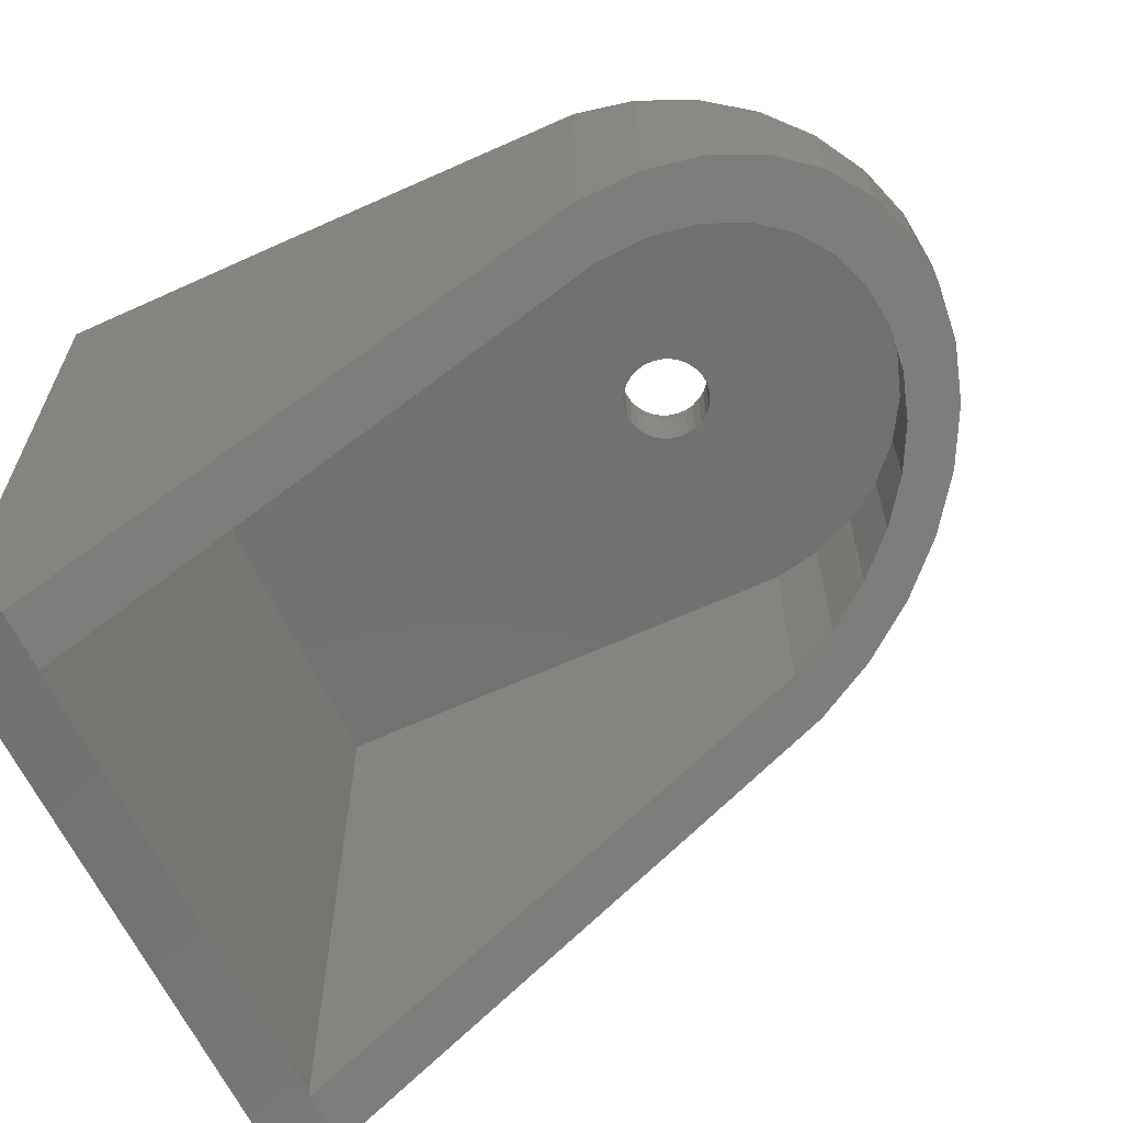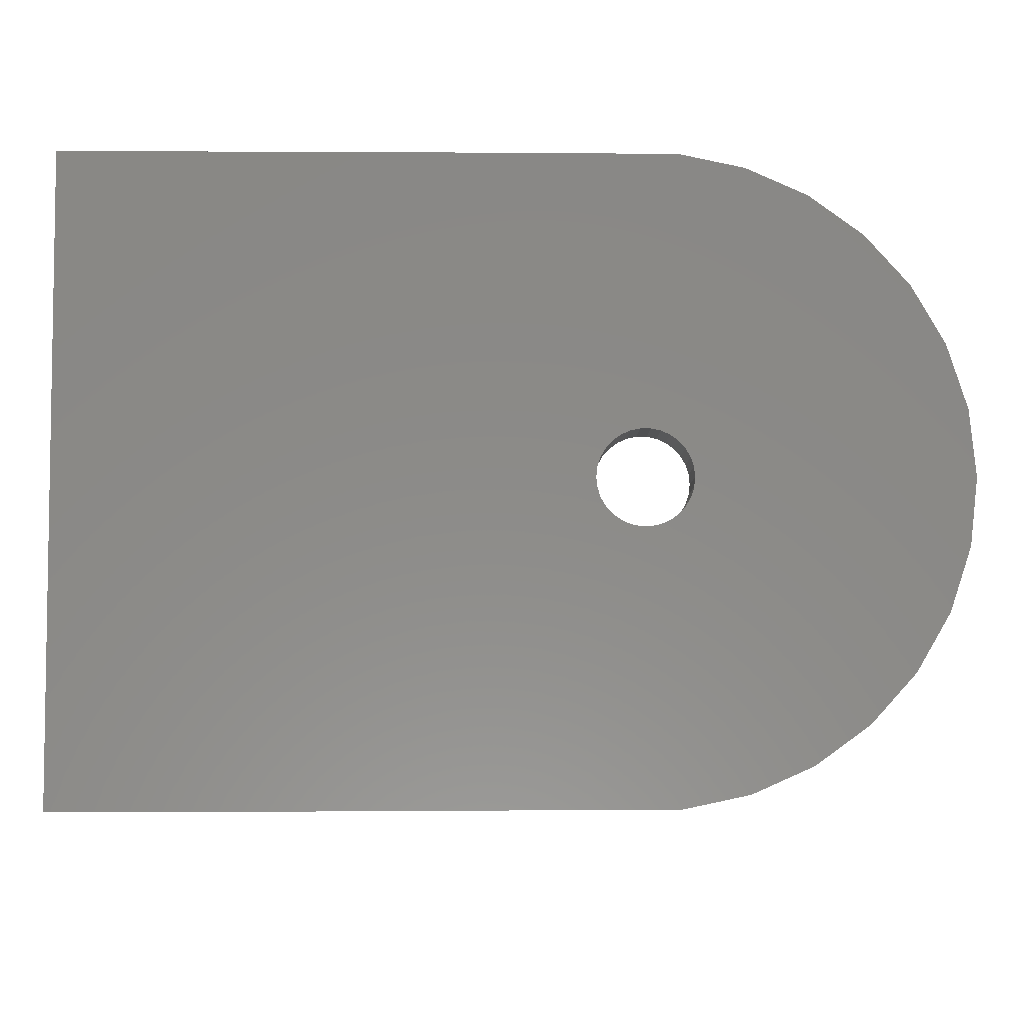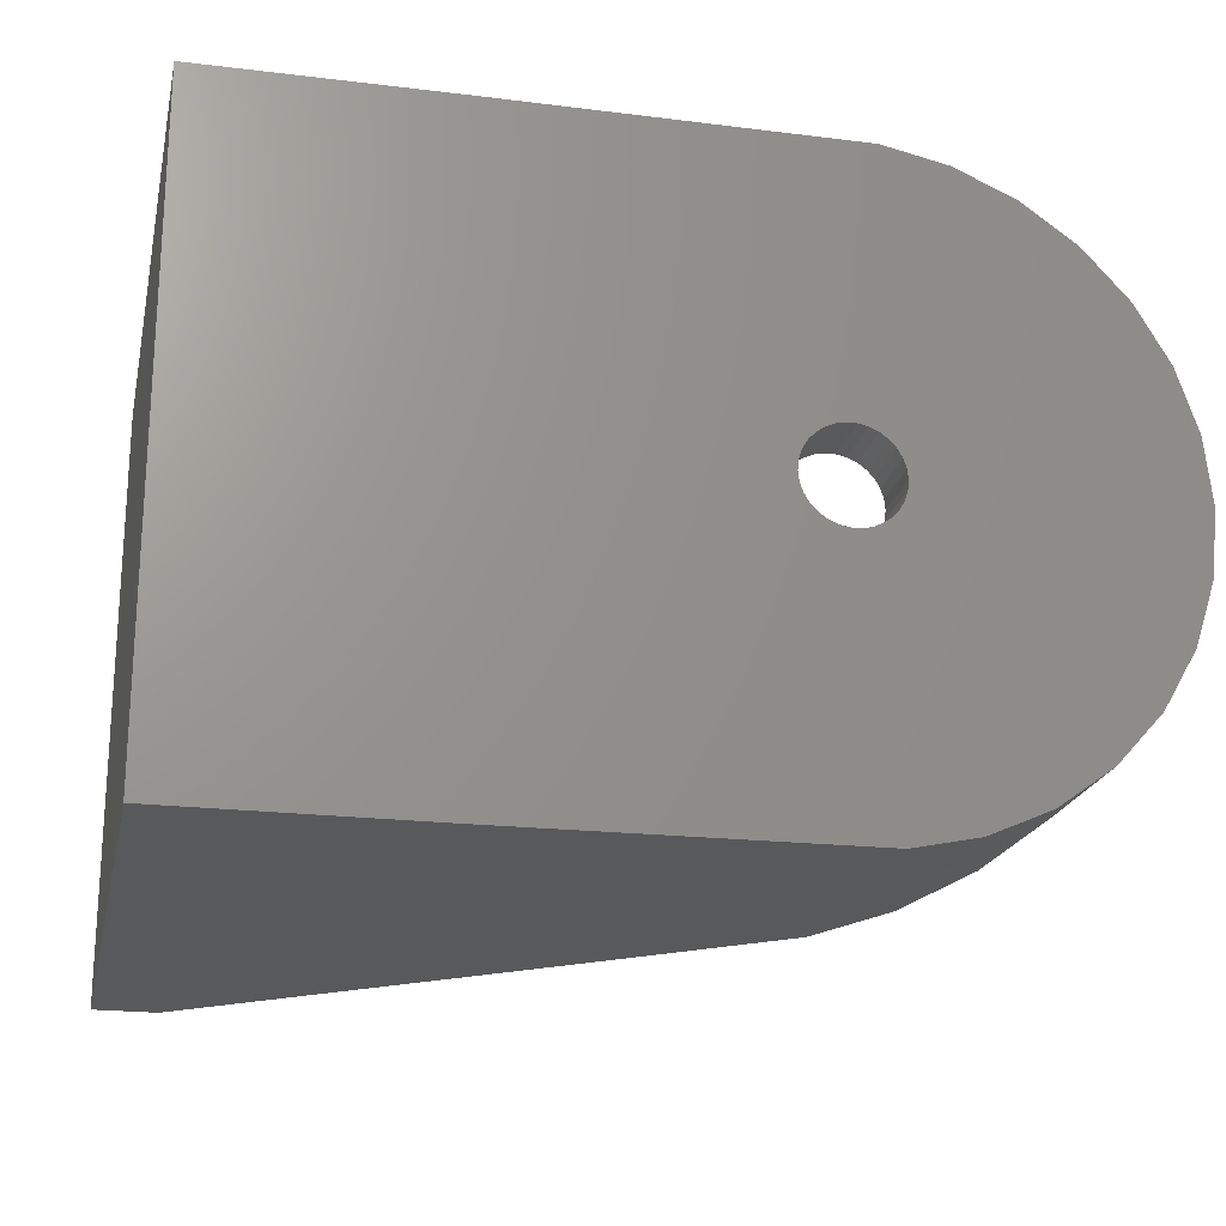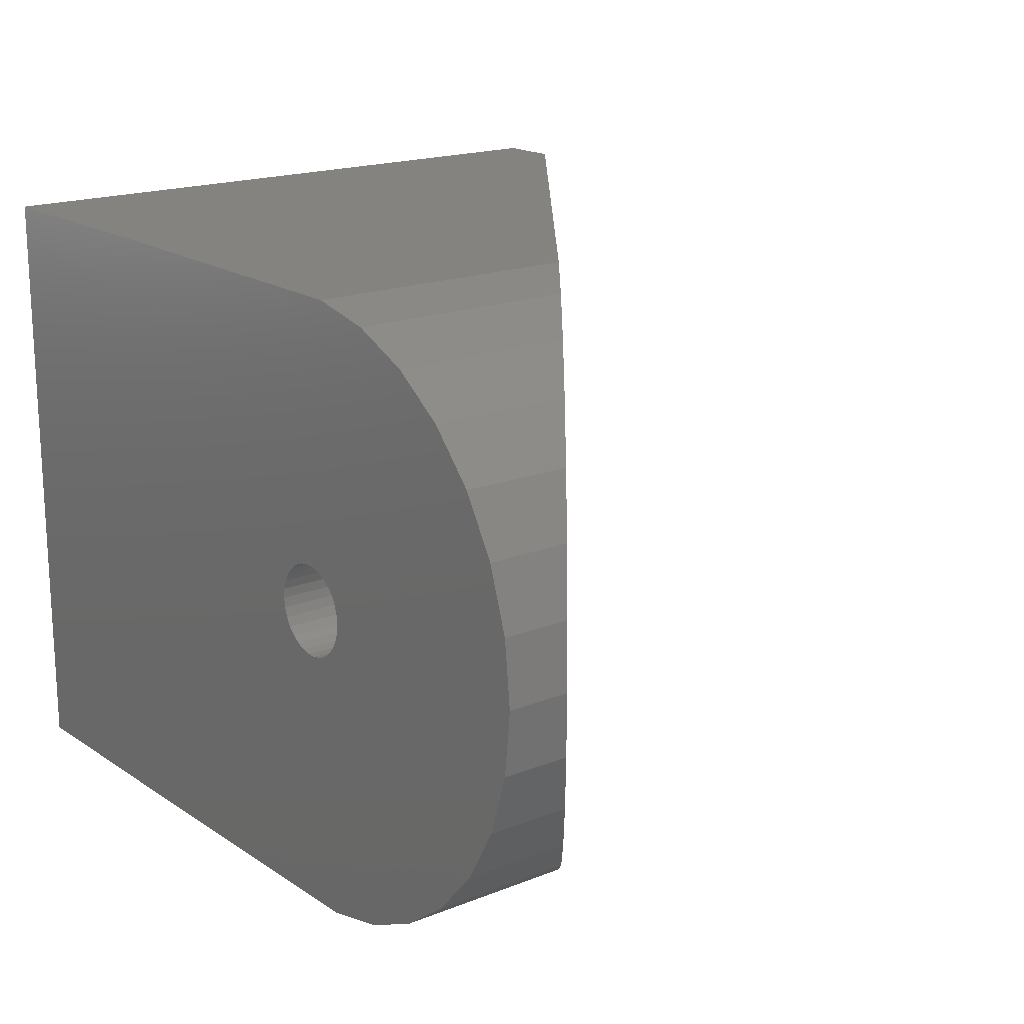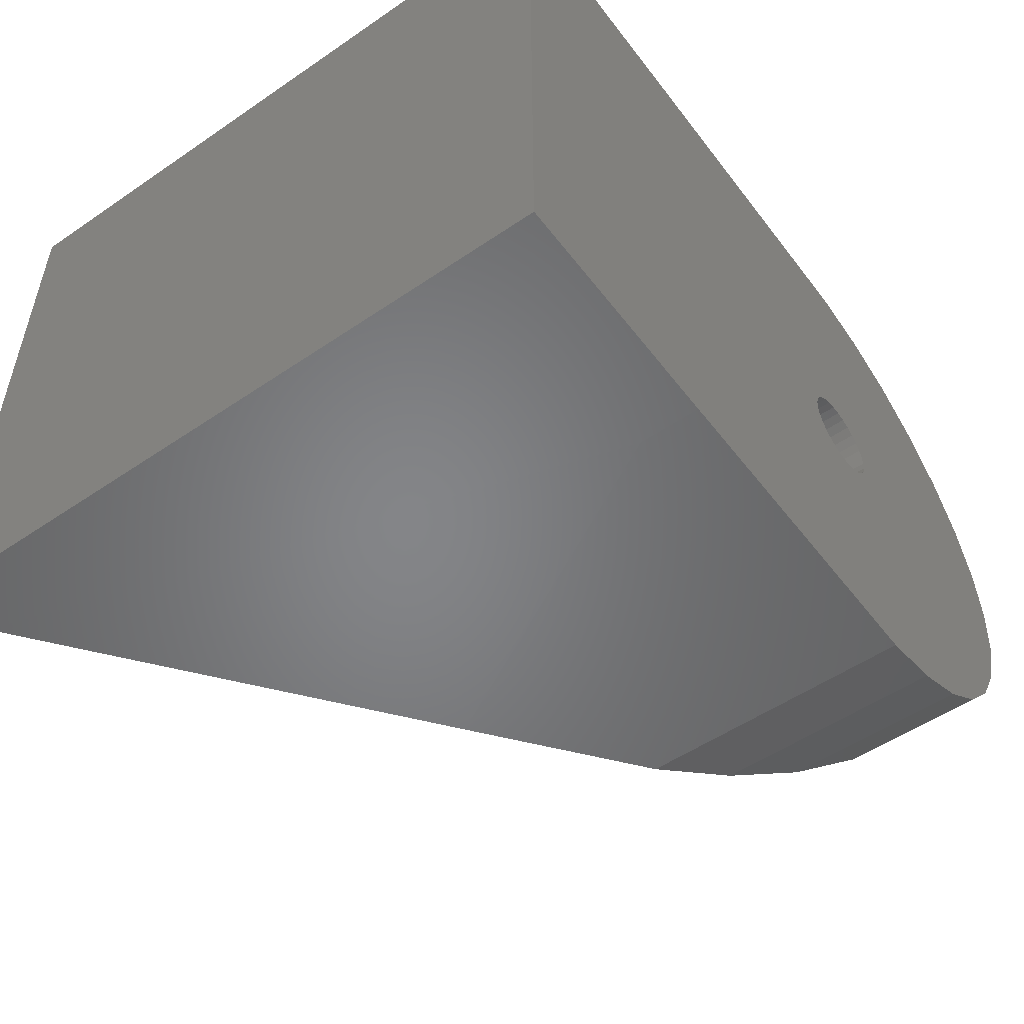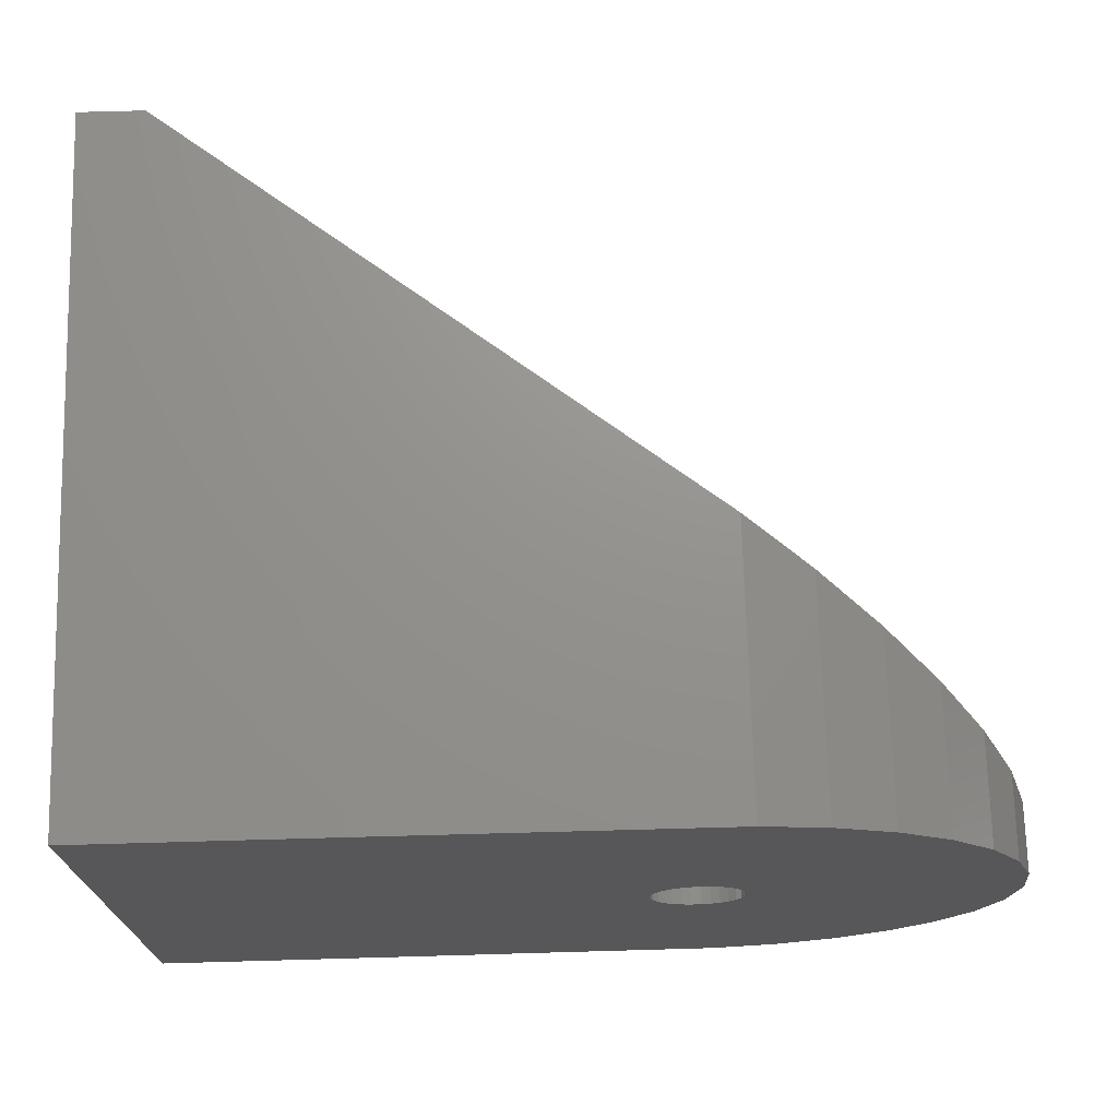
<metadata>
{"format":"stl","ext":"stl","renderer":"f3d","projection":"perspective","resolution":1024,"background":"white","views":[{"elev":-62.9,"azim":24.7,"up":"+Z"},{"elev":-5.5,"azim":-0.3,"up":"+Y"},{"elev":-21.1,"azim":-12.2,"up":"+Y"},{"elev":17.9,"azim":52.0,"up":"+Y"},{"elev":-52.5,"azim":-53.7,"up":"+Y"},{"elev":71.7,"azim":-1.6,"up":"+Y"}]}
</metadata>
<code>
# stl→obj: 154 verts, 308 faces
v 5.201 -20.15 -50.29
v 5.2 -20.14 -50.29
v 5 -20.15 -50.3
v 64.86 4.189 -4.309
v 63.56 8.196 0
v 63.56 8.196 -5.312
v 64.86 4.189 0
v 5.198 -20.1 -50.29
v 5.198 -20.08 -50.29
v 5.198 20.08 -50.29
v 5.198 20.1 -50.29
v 5 20.15 -50.3
v 58.63 -14.97 0
v 61.45 -11.84 -6.936
v 58.63 -14.97 -9.108
v 61.45 -11.84 0
v 48.9 0 0
v 65.3 0 0
v 64.86 -4.189 0
v 48.82 -0.7797 0
v 63.56 -8.196 0
v 48.58 -1.525 0
v 48.82 0.7797 0
v 48.18 -2.204 0
v 47.66 -2.787 0
v 55.23 -17.45 0
v 48.58 1.525 0
v 47.02 -3.248 0
v 51.38 -19.16 0
v 61.45 11.84 0
v 48.18 2.204 0
v 46.31 -3.566 0
v 47.26 -20.04 0
v 45.54 -3.729 0
v 44.76 -3.729 0
v 43.99 -3.566 0
v 43.27 -3.248 0
v 42.64 -2.787 0
v 42.12 -2.204 0
v 5 -20.15 0
v 41.72 -1.525 0
v 41.48 -0.7797 0
v 41.4 0 0
v 58.63 14.97 0
v 47.66 2.787 0
v 55.23 17.45 0
v 47.02 3.248 0
v 51.38 19.16 0
v 46.31 3.566 0
v 47.26 20.04 0
v 45.54 3.729 0
v 44.76 3.729 0
v 43.99 3.566 0
v 43.27 3.248 0
v 42.64 2.787 0
v 42.12 2.204 0
v 5 20.15 0
v 41.72 1.525 0
v 41.48 0.7797 0
v 64.86 -4.189 -4.309
v 63.56 -8.196 -5.312
v 5.202 -20.15 -50.29
v 0 -25.15 -50.3
v 0 25.15 5
v 0 25.15 -50.3
v 0 -25.15 5
v 5.201 20.15 -50.29
v 5.202 20.15 -50.29
v 65.3 0 -3.969
v 55.23 17.45 -11.73
v 51.38 19.16 -14.7
v 51.38 -19.16 -14.7
v 47.26 -20.04 -17.88
v 5.199 -20.13 -50.29
v 5.199 -20.12 -50.29
v 5.198 -20.11 -50.29
v 61.45 11.84 -6.936
v 58.63 14.97 -9.108
v 5.198 20.11 -50.29
v 5 -25.15 -50.3
v 5.19 25.15 -50.3
v 5.19 -25.15 -50.3
v 5 25.15 -50.3
v 55.23 -17.45 -11.73
v 47.26 20.04 -17.88
v 5.199 20.13 -50.29
v 5.2 20.14 -50.29
v 5.199 20.12 -50.29
v 70.3 0 -0.1156
v 69.75 -5.229 -0.5392
v 68.13 -10.23 -1.792
v 69.75 5.229 -0.5392
v 65.5 -14.78 -3.818
v 68.13 10.23 -1.792
v 61.98 -18.69 -6.529
v 57.73 -21.78 -9.808
v 52.92 -23.92 -13.51
v 47.78 -25.01 -17.47
v 35.06 -25.08 -27.27
v 65.5 14.78 -3.818
v 61.98 18.69 -6.529
v 57.73 21.78 -9.808
v 52.92 23.92 -13.51
v 47.78 25.01 -17.47
v 35.06 25.08 -27.27
v 20 25.15 0
v 20 25.15 5
v 48.9 0 5
v 70.3 0 5
v 69.75 5.229 5
v 48.82 0.7797 5
v 68.13 10.23 5
v 69.75 -5.229 5
v 48.58 1.525 5
v 65.5 14.78 5
v 48.82 -0.7797 5
v 48.18 2.204 5
v 61.98 18.69 5
v 68.13 -10.23 5
v 47.66 2.787 5
v 57.73 21.78 5
v 48.58 -1.525 5
v 47.02 3.248 5
v 52.92 23.92 5
v 65.5 -14.78 5
v 48.18 -2.204 5
v 46.31 3.566 5
v 47.78 25.01 5
v 45.54 3.729 5
v 44.76 3.729 5
v 43.99 3.566 5
v 43.27 3.248 5
v 42.64 2.787 5
v 42.12 2.204 5
v 41.72 1.525 5
v 41.48 0.7797 5
v 41.4 0 5
v 61.98 -18.69 5
v 47.66 -2.787 5
v 57.73 -21.78 5
v 47.02 -3.248 5
v 52.92 -23.92 5
v 46.31 -3.566 5
v 47.78 -25.01 5
v 45.54 -3.729 5
v 44.76 -3.729 5
v 43.99 -3.566 5
v 43.27 -3.248 5
v 20 -25.15 5
v 42.64 -2.787 5
v 42.12 -2.204 5
v 41.72 -1.525 5
v 41.48 -0.7797 5
v 20 -25.15 0
f 1 2 3
f 4 5 6
f 5 4 7
f 8 9 3
f 10 11 12
f 13 14 15
f 14 13 16
f 17 18 19
f 20 19 21
f 18 17 7
f 22 21 16
f 23 7 17
f 24 16 13
f 7 23 5
f 25 13 26
f 27 5 23
f 28 26 29
f 5 27 30
f 31 30 27
f 19 20 17
f 21 22 20
f 16 24 22
f 13 25 24
f 32 29 33
f 26 28 25
f 29 32 28
f 33 34 32
f 33 35 34
f 33 36 35
f 33 37 36
f 33 38 37
f 33 39 38
f 40 39 33
f 39 40 41
f 42 40 43
f 41 40 42
f 30 31 44
f 45 44 31
f 44 45 46
f 47 46 45
f 46 47 48
f 49 48 47
f 48 49 50
f 51 50 49
f 52 50 51
f 53 50 52
f 54 50 53
f 55 50 54
f 56 50 55
f 57 56 58
f 57 58 59
f 57 43 40
f 43 57 59
f 56 57 50
f 21 60 61
f 60 21 19
f 62 1 3
f 63 64 65
f 64 63 66
f 67 68 12
f 69 7 4
f 7 69 18
f 48 70 46
f 70 48 71
f 72 33 29
f 33 72 73
f 12 9 10
f 9 12 3
f 73 40 33
f 62 40 73
f 40 62 3
f 2 74 3
f 75 76 3
f 77 44 78
f 44 77 30
f 11 79 12
f 80 81 82
f 80 83 81
f 63 83 80
f 83 63 65
f 6 30 77
f 30 6 5
f 46 78 44
f 78 46 70
f 84 29 26
f 29 84 72
f 16 61 14
f 61 16 21
f 76 8 3
f 19 69 60
f 69 19 18
f 57 85 50
f 57 68 85
f 68 57 12
f 50 71 48
f 71 50 85
f 86 87 12
f 87 67 12
f 79 88 12
f 88 86 12
f 15 26 13
f 26 15 84
f 74 75 3
f 69 89 90
f 60 90 91
f 89 69 92
f 61 91 93
f 4 92 69
f 92 4 94
f 90 60 69
f 91 61 60
f 14 93 95
f 93 14 61
f 95 15 14
f 96 15 95
f 96 84 15
f 97 84 96
f 97 72 84
f 98 72 97
f 98 73 72
f 99 73 98
f 99 62 73
f 9 82 10
f 8 82 9
f 76 82 8
f 75 82 76
f 74 82 75
f 2 82 74
f 1 82 2
f 62 82 1
f 82 62 99
f 6 94 4
f 94 6 100
f 77 100 6
f 100 77 101
f 78 101 77
f 78 102 101
f 70 102 78
f 70 103 102
f 71 103 70
f 71 104 103
f 85 104 71
f 85 105 104
f 68 105 85
f 68 81 105
f 67 81 68
f 87 81 67
f 86 81 87
f 88 81 86
f 79 81 88
f 11 81 79
f 10 81 11
f 81 10 82
f 106 64 107
f 83 64 106
f 64 83 65
f 108 109 110
f 111 110 112
f 109 108 113
f 114 112 115
f 116 113 108
f 117 115 118
f 113 116 119
f 120 118 121
f 122 119 116
f 123 121 124
f 119 122 125
f 126 125 122
f 110 111 108
f 112 114 111
f 115 117 114
f 127 124 128
f 118 120 117
f 121 123 120
f 124 127 123
f 128 129 127
f 128 130 129
f 128 131 130
f 128 132 131
f 107 132 128
f 132 107 133
f 133 107 134
f 134 107 135
f 136 107 137
f 135 107 136
f 125 126 138
f 139 138 126
f 138 139 140
f 141 140 139
f 140 141 142
f 143 142 141
f 142 143 144
f 145 144 143
f 146 144 145
f 147 144 146
f 148 144 147
f 149 148 150
f 149 150 151
f 149 151 152
f 149 152 153
f 149 137 107
f 137 149 153
f 148 149 144
f 64 149 107
f 149 64 66
f 66 154 149
f 80 66 63
f 66 80 154
f 142 96 140
f 96 142 97
f 125 91 119
f 91 125 93
f 144 97 142
f 97 144 98
f 128 106 107
f 104 106 128
f 106 104 105
f 82 154 80
f 154 82 99
f 154 144 149
f 154 98 144
f 98 154 99
f 140 95 138
f 95 140 96
f 89 110 109
f 110 89 92
f 119 90 113
f 90 119 91
f 81 106 105
f 106 81 83
f 102 124 121
f 124 102 103
f 113 89 109
f 89 113 90
f 94 115 112
f 115 94 100
f 138 93 125
f 93 138 95
f 101 121 118
f 121 101 102
f 100 118 115
f 118 100 101
f 103 128 124
f 128 103 104
f 92 112 110
f 112 92 94
f 17 111 23
f 111 17 108
f 137 59 136
f 59 137 43
f 52 129 130
f 129 52 51
f 34 146 145
f 146 34 35
f 31 120 45
f 120 31 117
f 23 114 27
f 114 23 111
f 55 132 133
f 132 55 54
f 54 131 132
f 131 54 53
f 24 122 22
f 122 24 126
f 27 117 31
f 117 27 114
f 49 123 127
f 123 49 47
f 51 127 129
f 127 51 49
f 47 120 123
f 120 47 45
f 135 56 134
f 56 135 58
f 134 55 133
f 55 134 56
f 136 58 135
f 58 136 59
f 53 130 131
f 130 53 52
f 20 108 17
f 108 20 116
f 25 141 139
f 141 25 28
f 25 126 24
f 126 25 139
f 22 116 20
f 116 22 122
f 151 41 152
f 41 151 39
f 150 39 151
f 39 150 38
f 153 43 137
f 43 153 42
f 152 42 153
f 42 152 41
f 28 143 141
f 143 28 32
f 32 145 143
f 145 32 34
f 36 148 147
f 148 36 37
f 37 150 148
f 150 37 38
f 35 147 146
f 147 35 36
f 40 12 57
f 12 40 3

</code>
